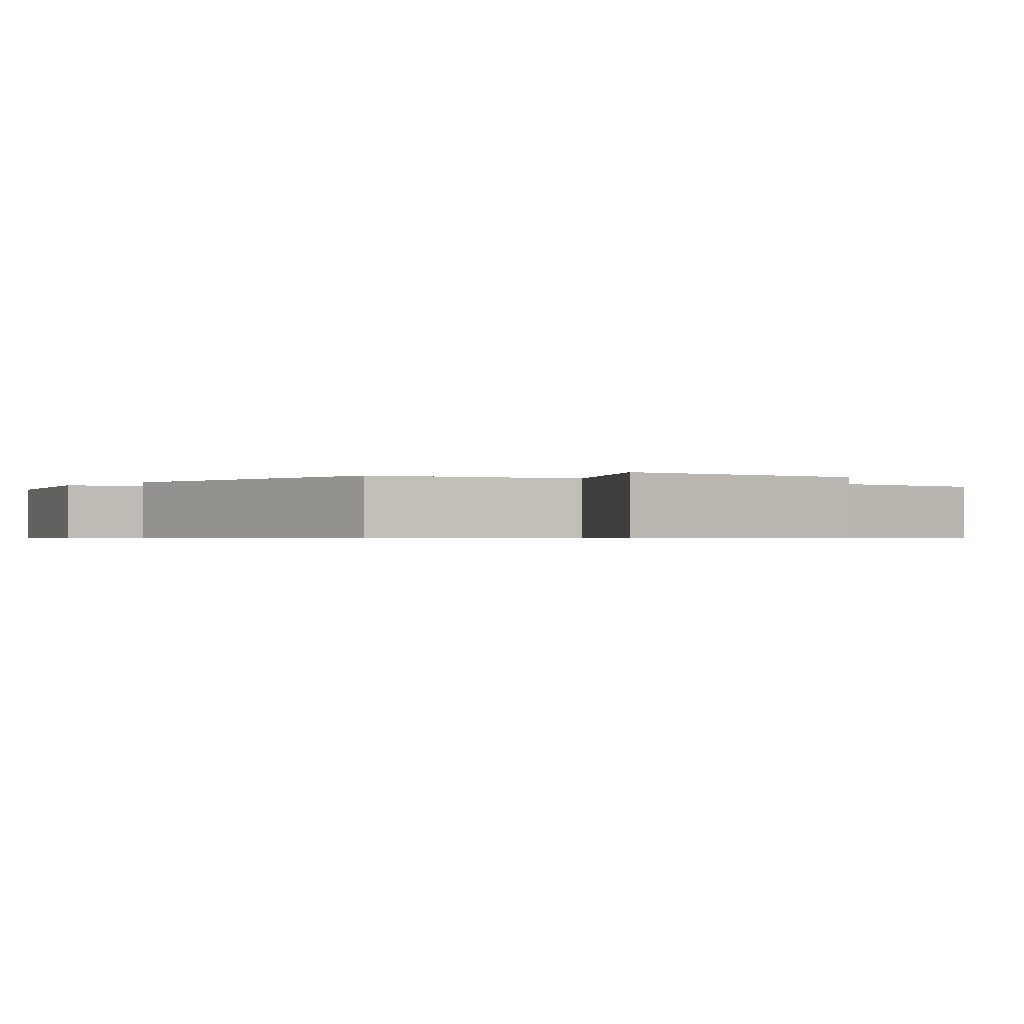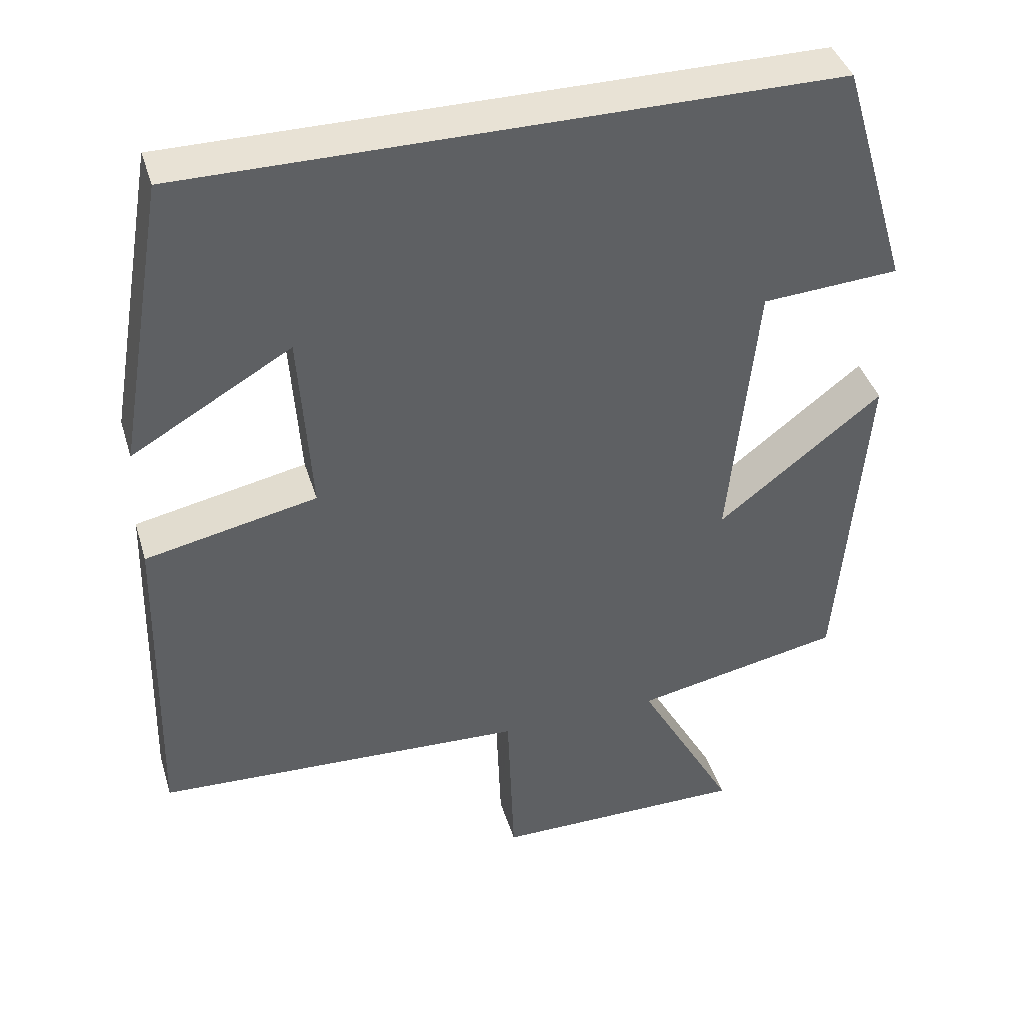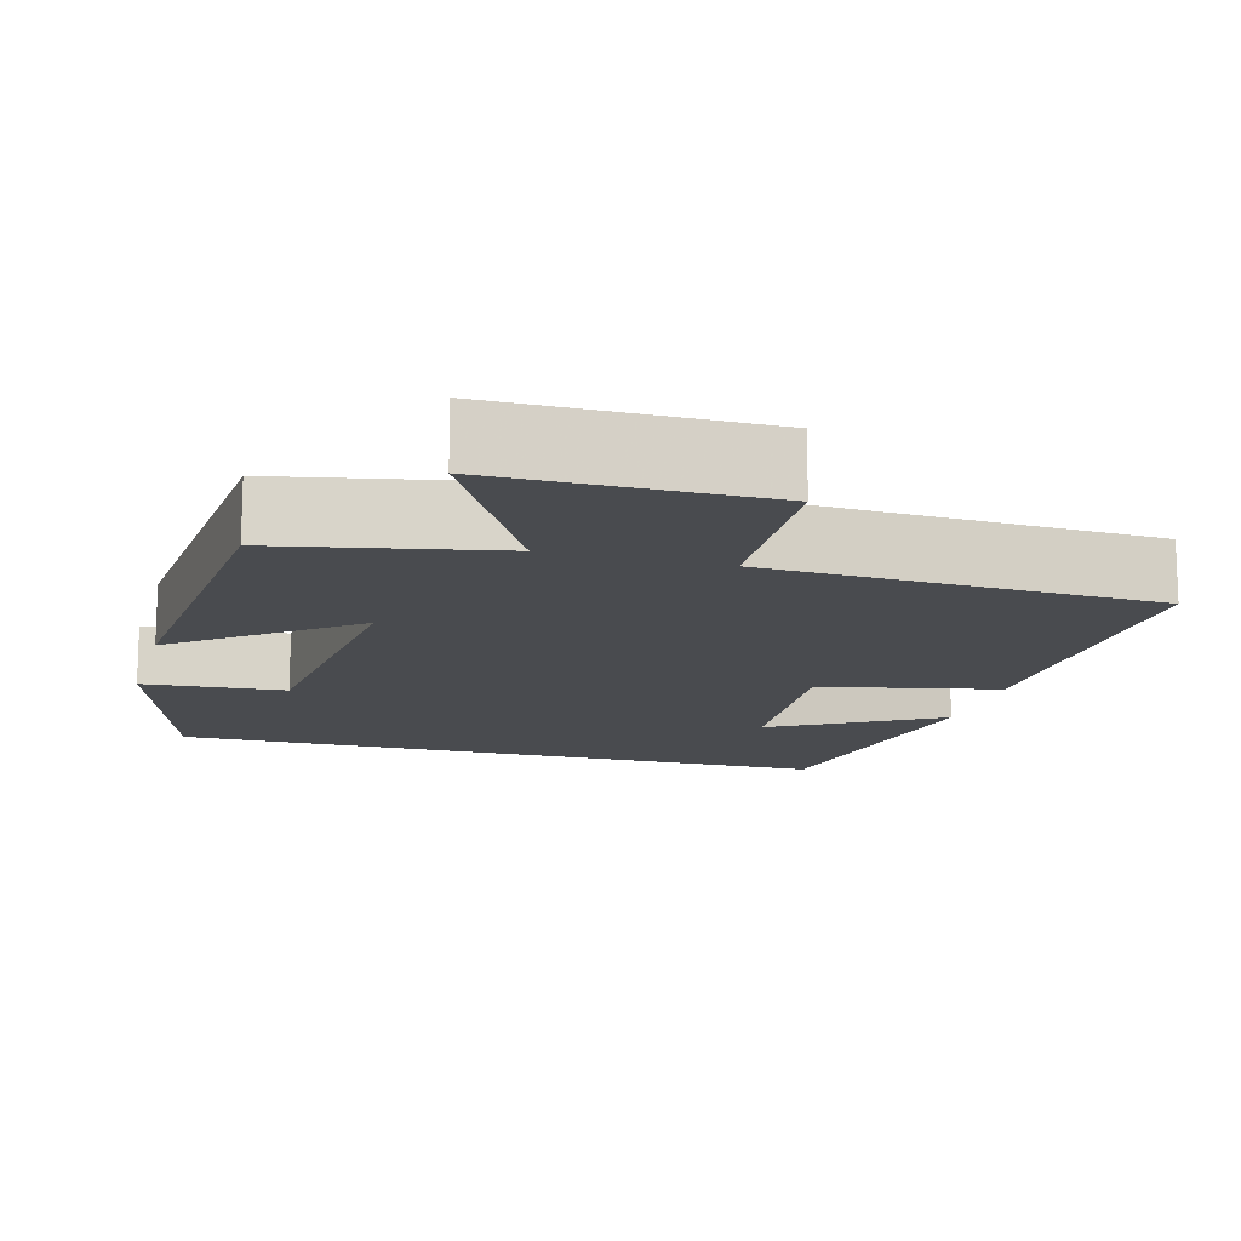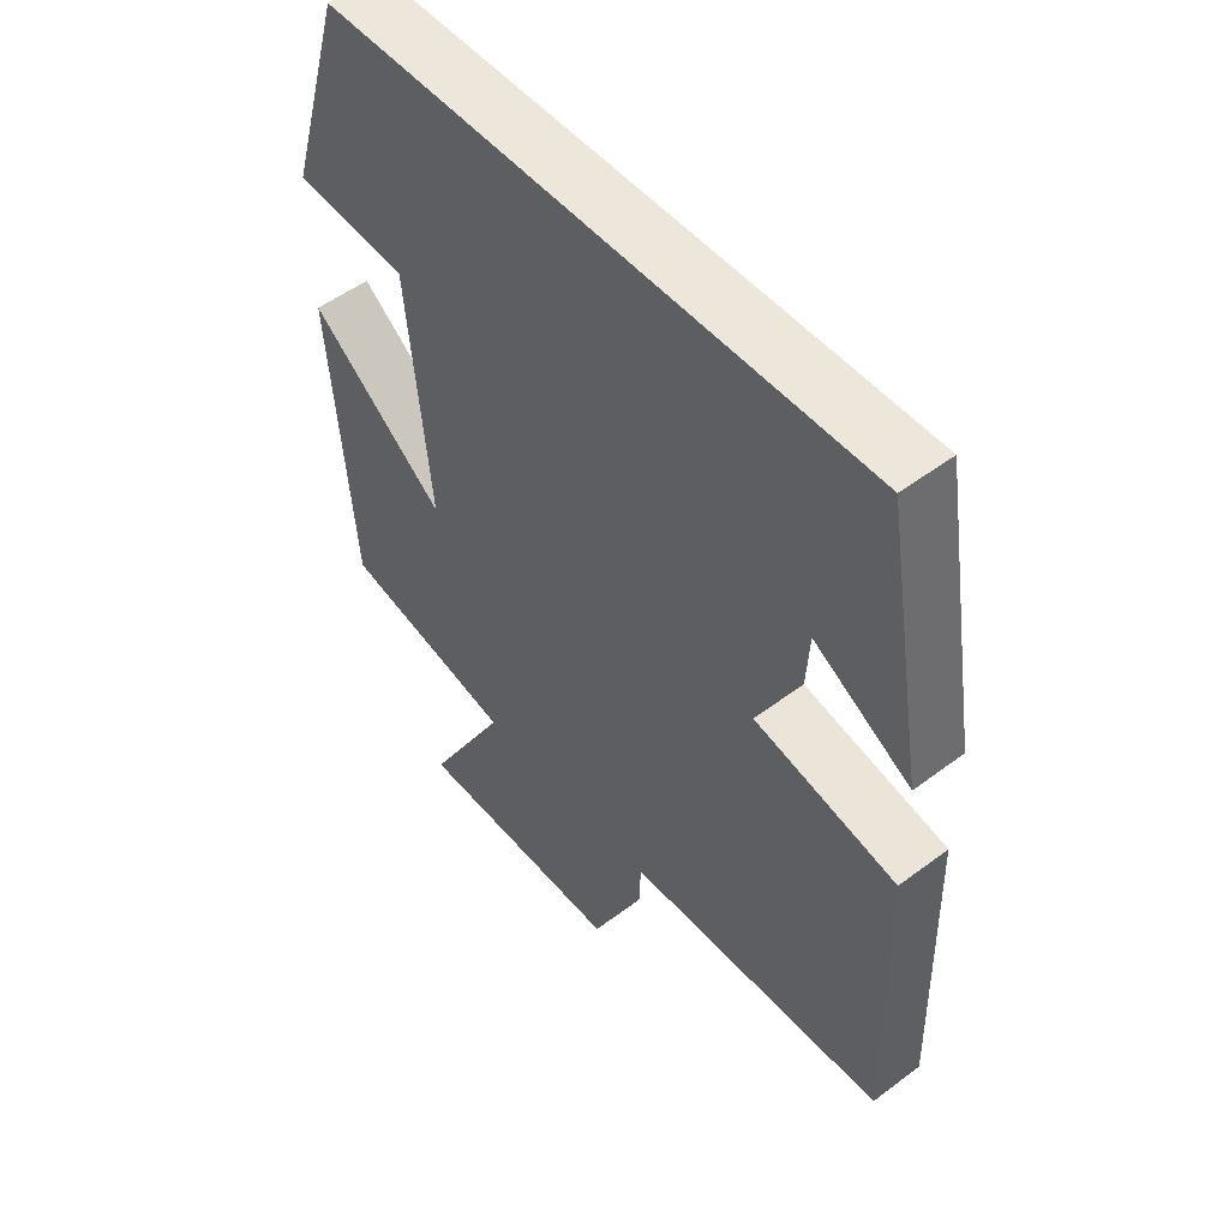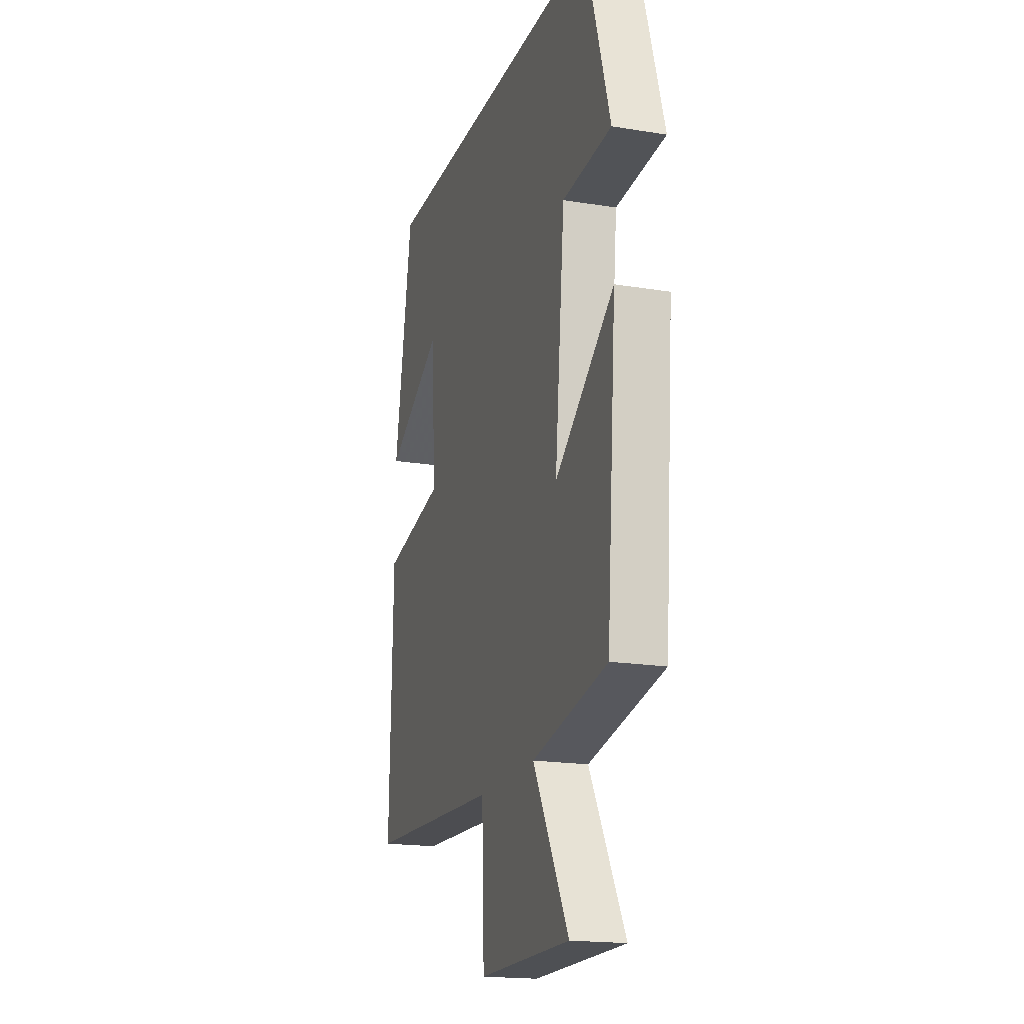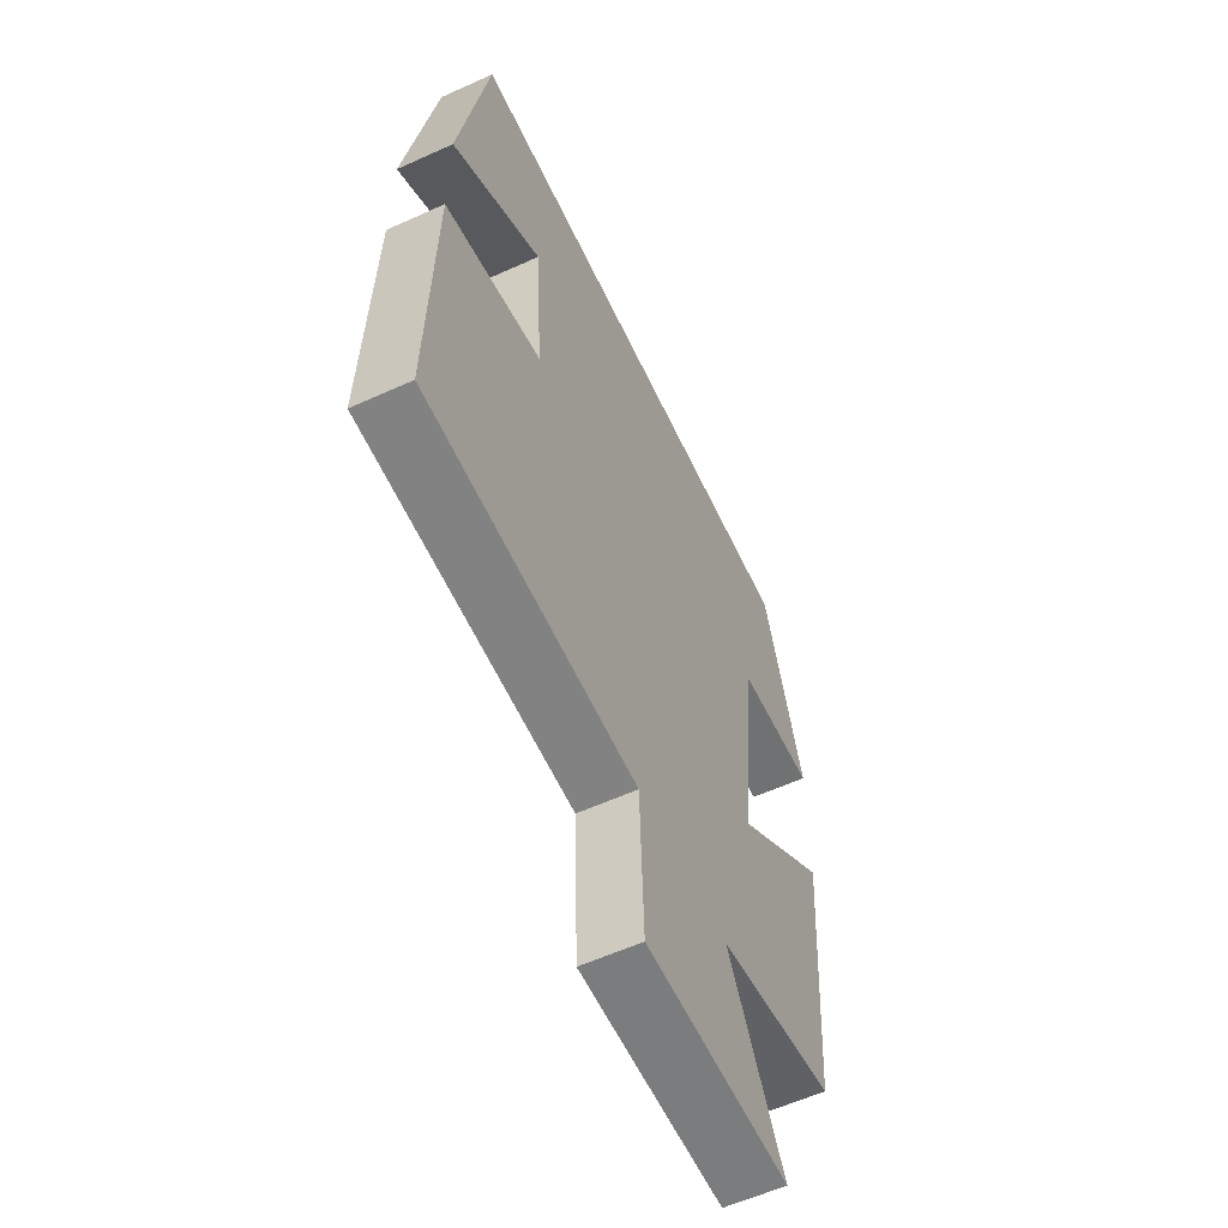
<metadata>
{"format":"obj","ext":"obj","renderer":"f3d","projection":"perspective","resolution":1024,"background":"white","views":[{"elev":-0.6,"azim":141.8,"up":"+Y"},{"elev":40.8,"azim":-16.5,"up":"+Z"},{"elev":-13.9,"azim":164.6,"up":"+Y"},{"elev":51.6,"azim":-129.2,"up":"+Z"},{"elev":-18.6,"azim":72.6,"up":"+Z"},{"elev":-58.6,"azim":-64.9,"up":"+Z"}]}
</metadata>
<code>
v -0.435 0.07 0.5
v 0.41 0.07 0.5
v 0.5 0.07 0.199
v 0.321 0.07 0.187
v 0.285 0.07 -0.173
v 0.5 0.07 -0.005
v 0.465 0.07 -0.446
v 0.192 0.07 -0.5
v 0.321 0.07 -0.733
v -0.013 0.07 -0.733
v -0.022 0.07 -0.5
v -0.511 0.07 -0.478
v -0.5 0.07 -0.045
v -0.275 0.07 0.002
v -0.291 0.07 0.244
v -0.5 0.07 0.123
v -0.435 0 0.5
v 0.41 0 0.5
v 0.5 0 0.199
v 0.321 0 0.187
v 0.285 0 -0.173
v 0.5 0 -0.005
v 0.465 0 -0.446
v 0.192 0 -0.5
v 0.321 0 -0.733
v -0.013 0 -0.733
v -0.022 0 -0.5
v -0.511 0 -0.478
v -0.5 0 -0.045
v -0.275 0 0.002
v -0.291 0 0.244
v -0.5 0 0.123
f 15 16 1
f 11 12 13 14
f 11 14 15
f 8 9 10 11
f 7 8 11
f 6 7 11
f 5 6 11
f 4 5 11 15
f 3 4 15
f 2 3 15
f 1 2 15
f 17 32 31
f 30 29 28 27
f 31 30 27
f 27 26 25 24
f 27 24 23
f 27 23 22
f 27 22 21
f 31 27 21 20
f 31 20 19
f 31 19 18
f 31 18 17
f 1 17 18 2
f 2 18 19 3
f 3 19 20 4
f 4 20 21 5
f 5 21 22 6
f 6 22 23 7
f 7 23 24 8
f 8 24 25 9
f 9 25 26 10
f 10 26 27 11
f 11 27 28 12
f 12 28 29 13
f 13 29 30 14
f 14 30 31 15
f 15 31 32 16
f 16 32 17 1

</code>
